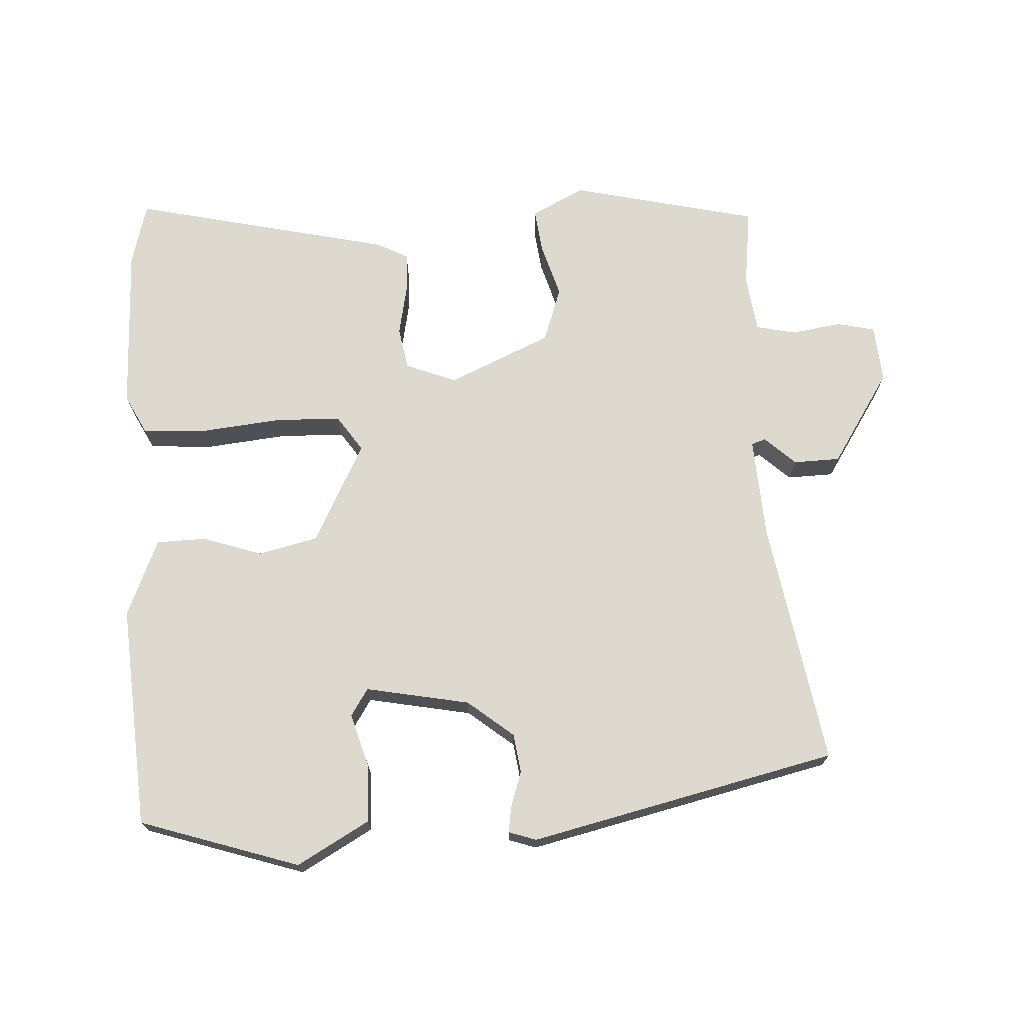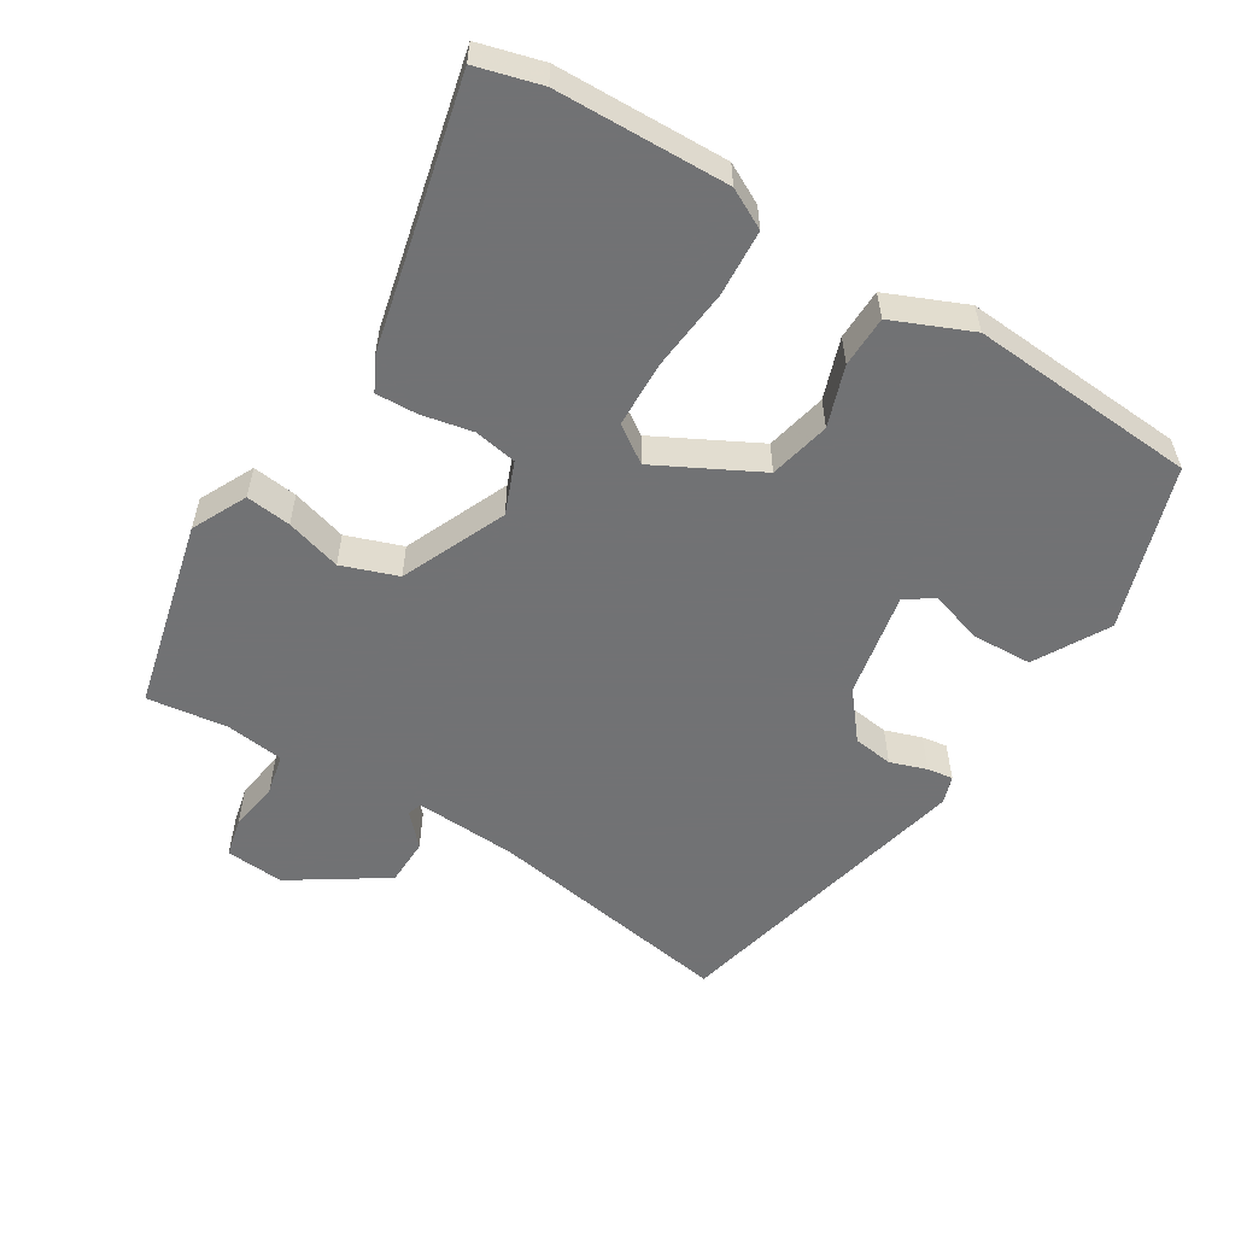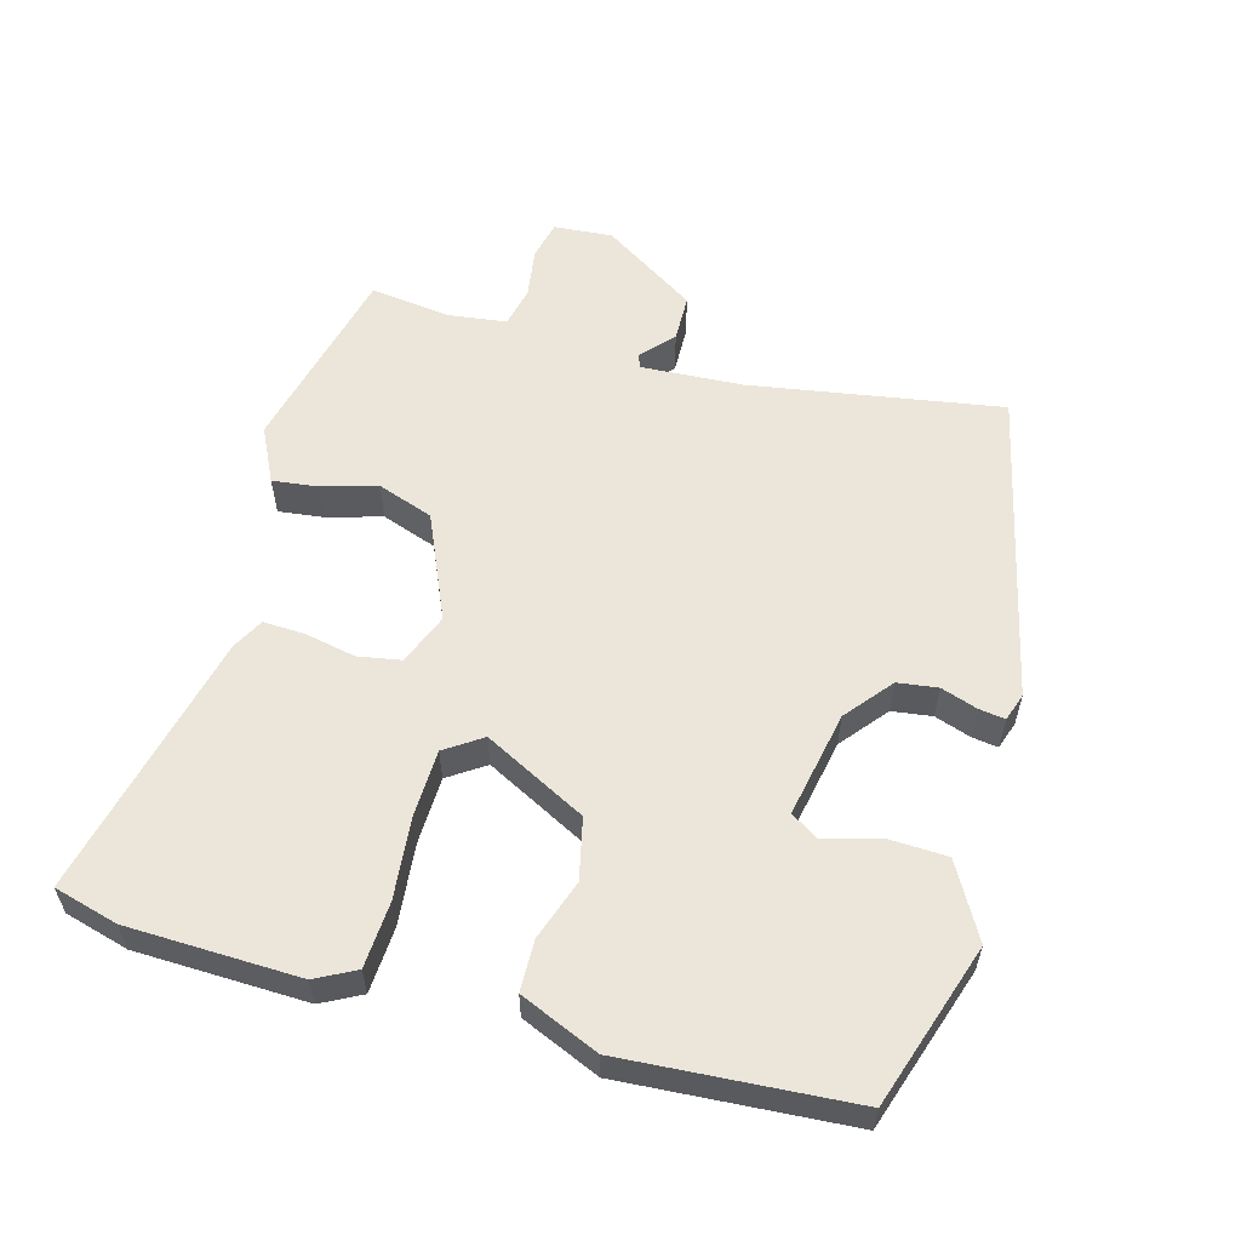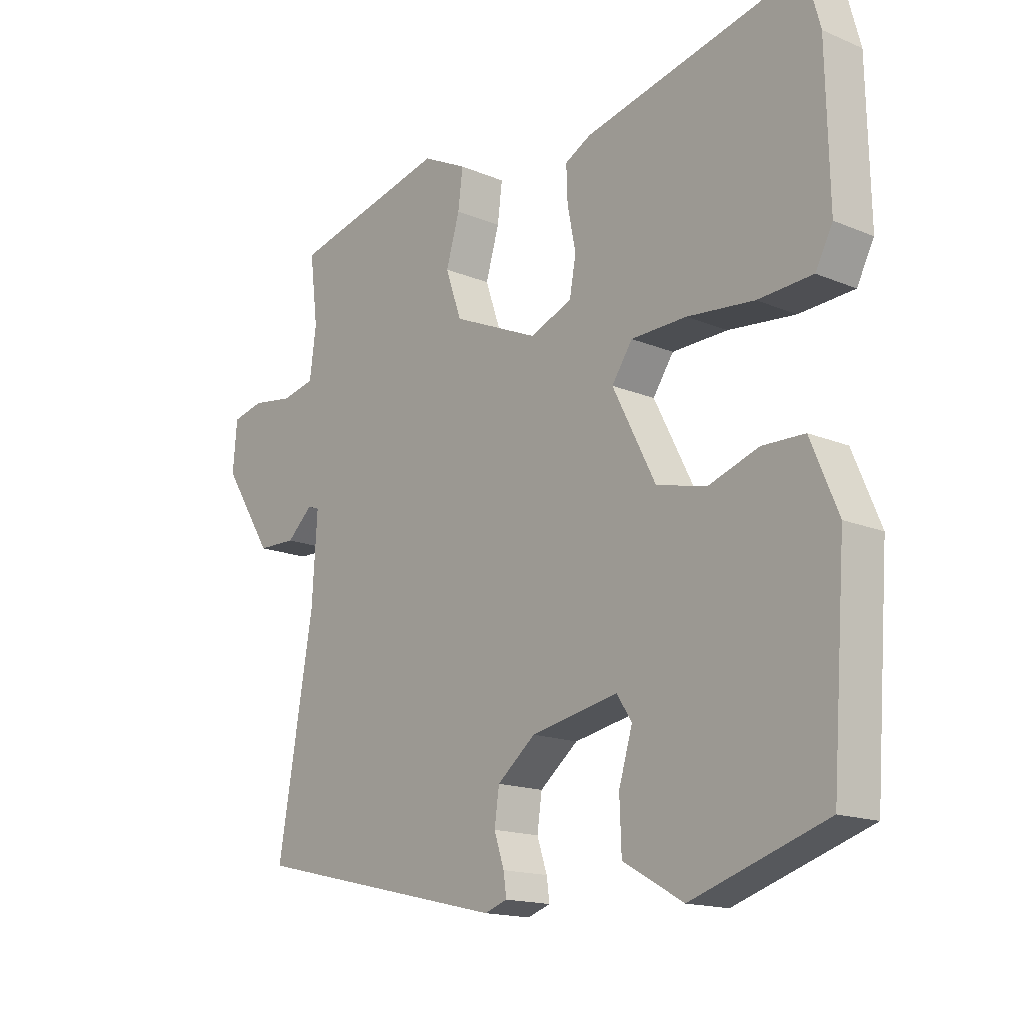
<metadata>
{"format":"obj","ext":"obj","renderer":"f3d","projection":"perspective","resolution":1024,"background":"white","views":[{"elev":71.4,"azim":177.1,"up":"+Y"},{"elev":-55.6,"azim":58.8,"up":"+Y"},{"elev":57.5,"azim":105.9,"up":"+Y"},{"elev":-16.0,"azim":49.2,"up":"+Z"}]}
</metadata>
<code>
v 0.49 0.07 0.536
v 0.514 0.07 0.446
v 0.519 0.07 0.208
v 0.49 0.07 0.153
v 0.398 0.07 0.148
v 0.285 0.07 0.16
v 0.191 0.07 0.158
v 0.156 0.07 0.107
v 0.229 0.07 -0.036
v 0.314 0.07 -0.056
v 0.398 0.07 -0.028
v 0.469 0.07 -0.03
v 0.515 0.07 -0.14
v 0.491 0.07 -0.457
v 0.264 0.07 -0.53
v 0.162 0.07 -0.472
v 0.159 0.07 -0.39
v 0.182 0.07 -0.314
v 0.157 0.07 -0.275
v 0.009 0.07 -0.303
v -0.056 0.07 -0.355
v -0.064 0.07 -0.411
v -0.047 0.07 -0.462
v -0.042 0.07 -0.498
v -0.081 0.07 -0.511
v -0.517 0.07 -0.409
v -0.457 0.07 -0.06
v -0.448 0.07 0.083
v -0.468 0.07 0.09
v -0.512 0.07 0.05
v -0.578 0.07 0.052
v -0.663 0.07 0.184
v -0.656 0.07 0.266
v -0.602 0.07 0.278
v -0.531 0.07 0.267
v -0.474 0.07 0.279
v -0.463 0.07 0.361
v -0.477 0.07 0.473
v -0.21 0.07 0.534
v -0.134 0.07 0.496
v -0.142 0.07 0.433
v -0.165 0.07 0.356
v -0.138 0.07 0.278
v 0.008 0.07 0.213
v 0.08 0.07 0.241
v 0.091 0.07 0.301
v 0.077 0.07 0.372
v 0.075 0.07 0.43
v 0.119 0.07 0.453
v 0.49 0 0.536
v 0.514 0 0.446
v 0.519 0 0.208
v 0.49 0 0.153
v 0.398 0 0.148
v 0.285 0 0.16
v 0.191 0 0.158
v 0.156 0 0.107
v 0.229 0 -0.036
v 0.314 0 -0.056
v 0.398 0 -0.028
v 0.469 0 -0.03
v 0.515 0 -0.14
v 0.491 0 -0.457
v 0.264 0 -0.53
v 0.162 0 -0.472
v 0.159 0 -0.39
v 0.182 0 -0.314
v 0.157 0 -0.275
v 0.009 0 -0.303
v -0.056 0 -0.355
v -0.064 0 -0.411
v -0.047 0 -0.462
v -0.042 0 -0.498
v -0.081 0 -0.511
v -0.517 0 -0.409
v -0.457 0 -0.06
v -0.448 0 0.083
v -0.468 0 0.09
v -0.512 0 0.05
v -0.578 0 0.052
v -0.663 0 0.184
v -0.656 0 0.266
v -0.602 0 0.278
v -0.531 0 0.267
v -0.474 0 0.279
v -0.463 0 0.361
v -0.477 0 0.473
v -0.21 0 0.534
v -0.134 0 0.496
v -0.142 0 0.433
v -0.165 0 0.356
v -0.138 0 0.278
v 0.008 0 0.213
v 0.08 0 0.241
v 0.091 0 0.301
v 0.077 0 0.372
v 0.075 0 0.43
v 0.119 0 0.453
f 46 47 48 49
f 45 46 49 1
f 39 40 41 42
f 37 38 39 42
f 36 37 42 43
f 35 36 43 44
f 33 34 35
f 32 33 35 44
f 29 30 31 32
f 28 29 32 44
f 24 25 26 27
f 22 23 24 27
f 21 22 27 28
f 20 21 28 44
f 15 16 17 18
f 13 14 15 18
f 13 18 19
f 10 11 12 13
f 9 10 13 19
f 8 9 19 20
f 3 4 5 6
f 3 6 7
f 45 1 2 3
f 45 3 7
f 8 20 44 45
f 7 8 45
f 98 97 96 95
f 50 98 95 94
f 91 90 89 88
f 91 88 87 86
f 92 91 86 85
f 93 92 85 84
f 84 83 82
f 93 84 82 81
f 81 80 79 78
f 93 81 78 77
f 76 75 74 73
f 76 73 72 71
f 77 76 71 70
f 93 77 70 69
f 67 66 65 64
f 67 64 63 62
f 68 67 62
f 62 61 60 59
f 68 62 59 58
f 69 68 58 57
f 55 54 53 52
f 56 55 52
f 52 51 50 94
f 56 52 94
f 94 93 69 57
f 94 57 56
f 1 50 51 2
f 2 51 52 3
f 3 52 53 4
f 4 53 54 5
f 5 54 55 6
f 6 55 56 7
f 7 56 57 8
f 8 57 58 9
f 9 58 59 10
f 10 59 60 11
f 11 60 61 12
f 12 61 62 13
f 13 62 63 14
f 14 63 64 15
f 15 64 65 16
f 16 65 66 17
f 17 66 67 18
f 18 67 68 19
f 19 68 69 20
f 20 69 70 21
f 21 70 71 22
f 22 71 72 23
f 23 72 73 24
f 24 73 74 25
f 25 74 75 26
f 26 75 76 27
f 27 76 77 28
f 28 77 78 29
f 29 78 79 30
f 30 79 80 31
f 31 80 81 32
f 32 81 82 33
f 33 82 83 34
f 34 83 84 35
f 35 84 85 36
f 36 85 86 37
f 37 86 87 38
f 38 87 88 39
f 39 88 89 40
f 40 89 90 41
f 41 90 91 42
f 42 91 92 43
f 43 92 93 44
f 44 93 94 45
f 45 94 95 46
f 46 95 96 47
f 47 96 97 48
f 48 97 98 49
f 49 98 50 1

</code>
